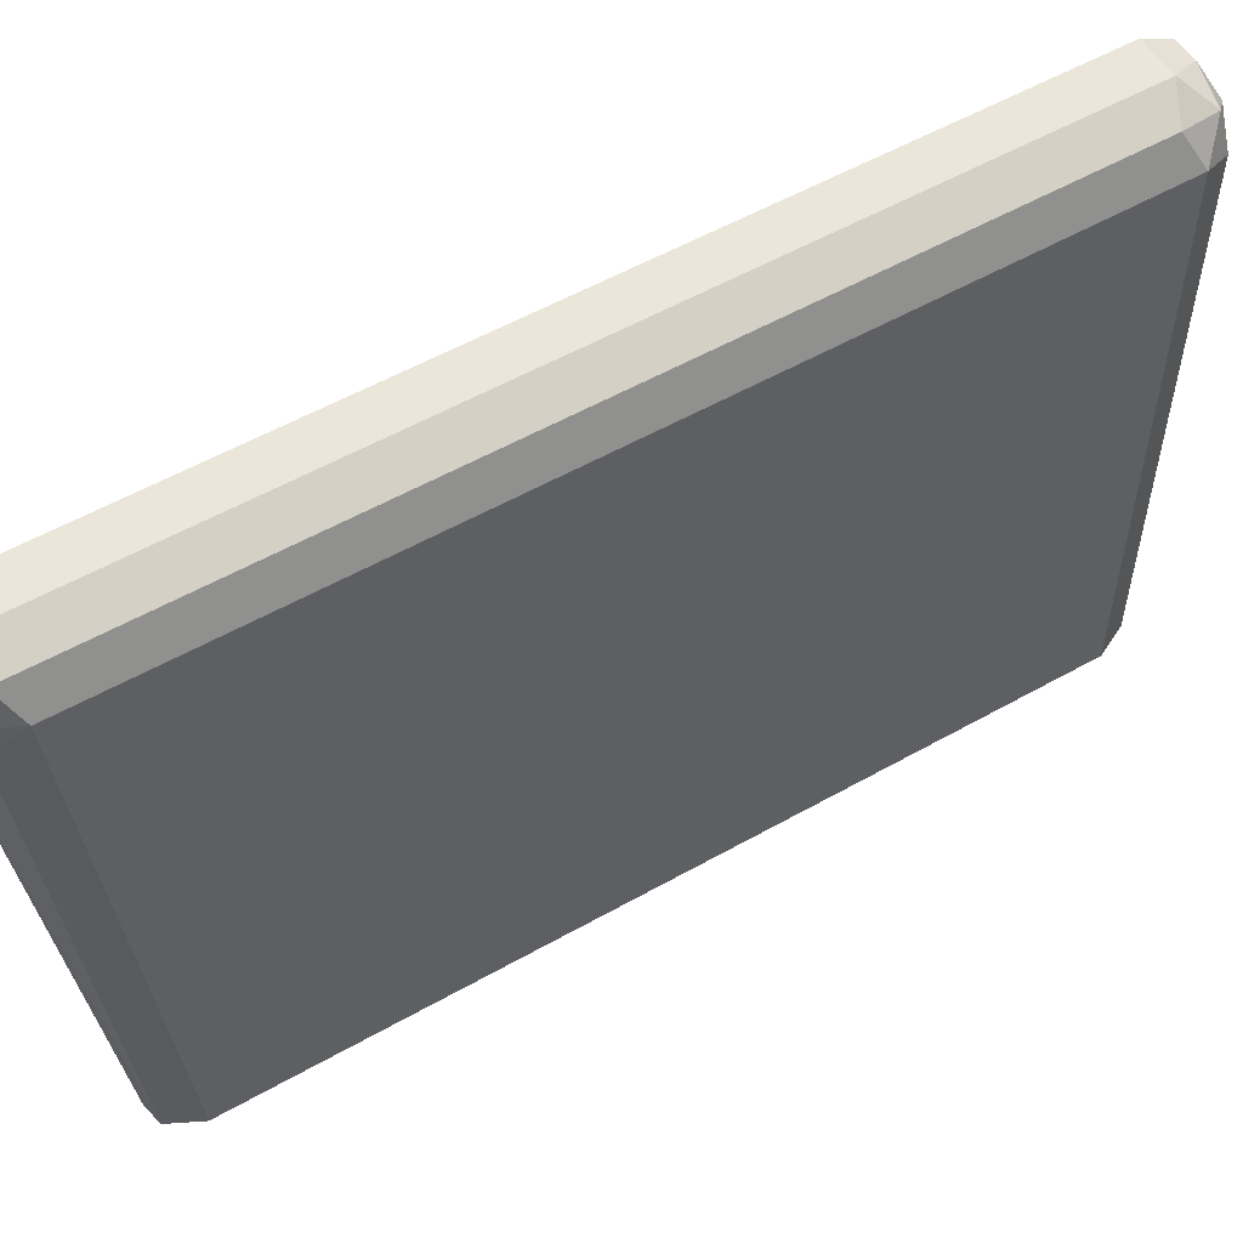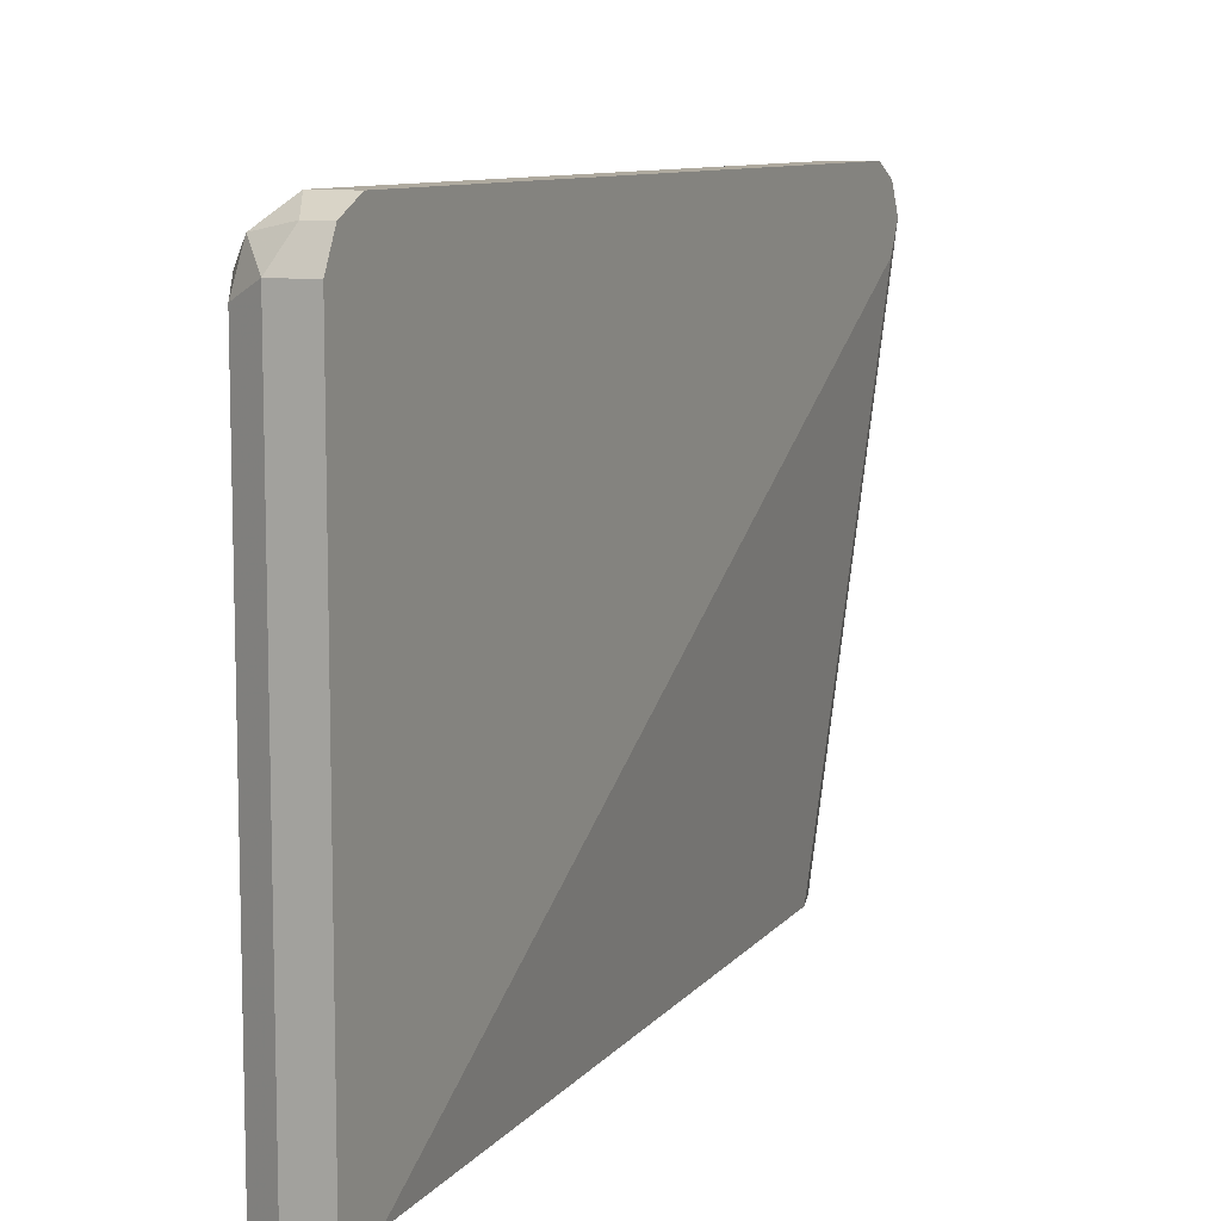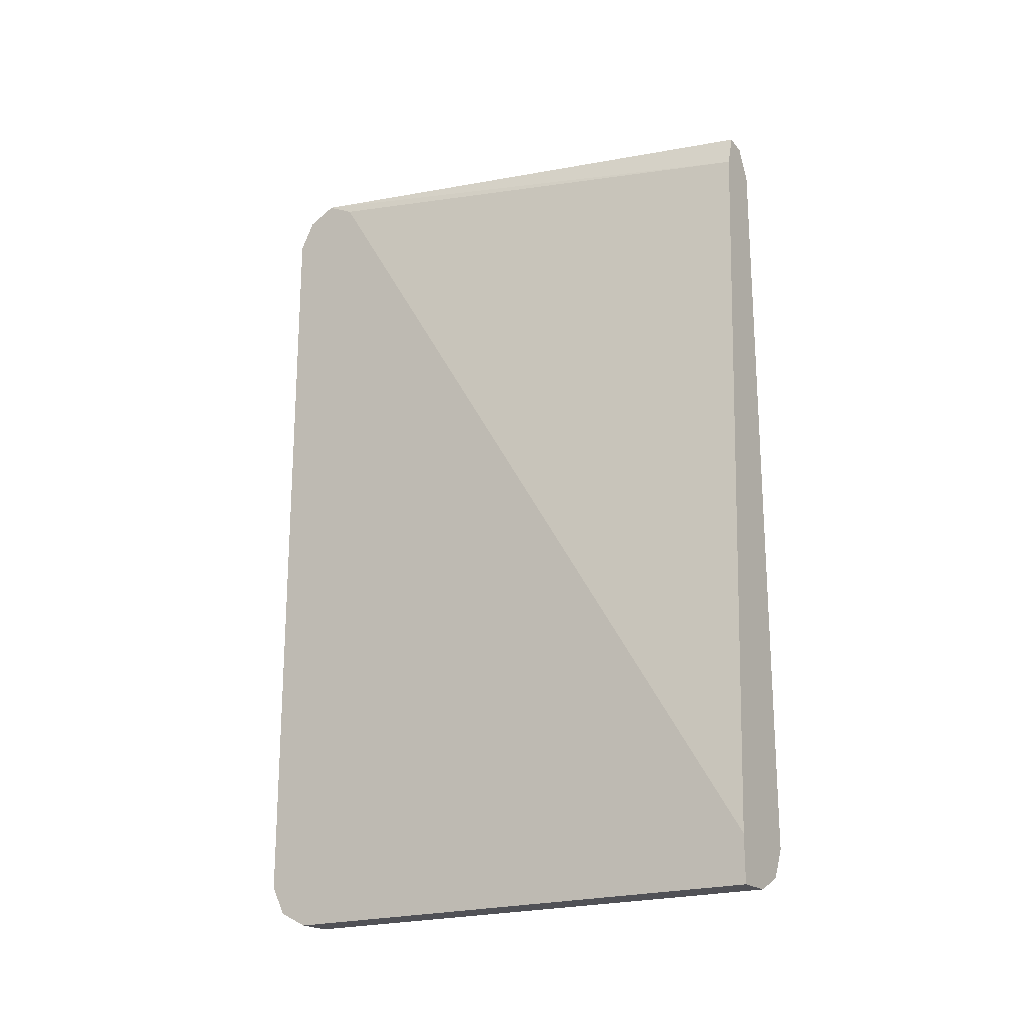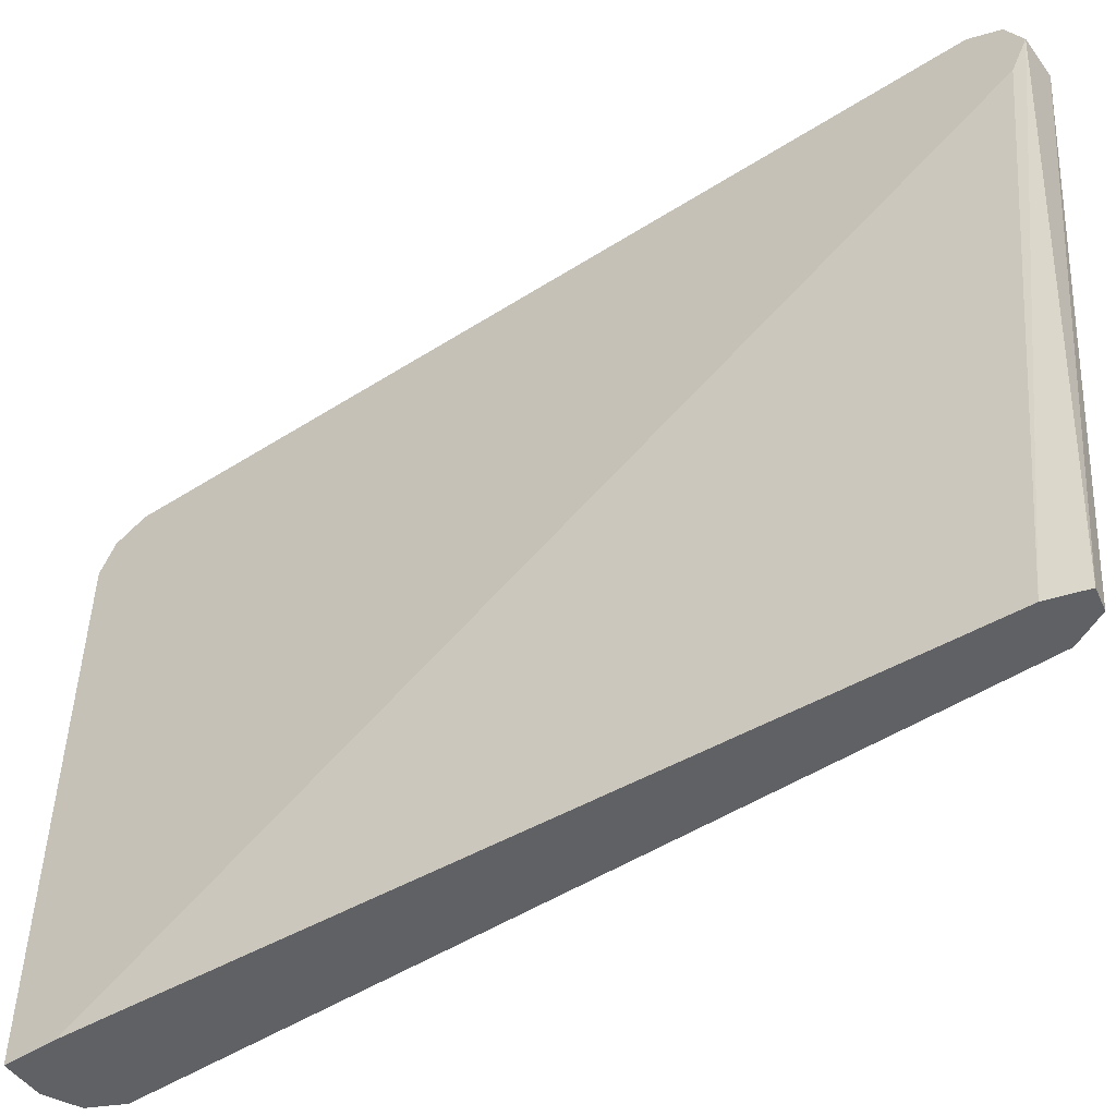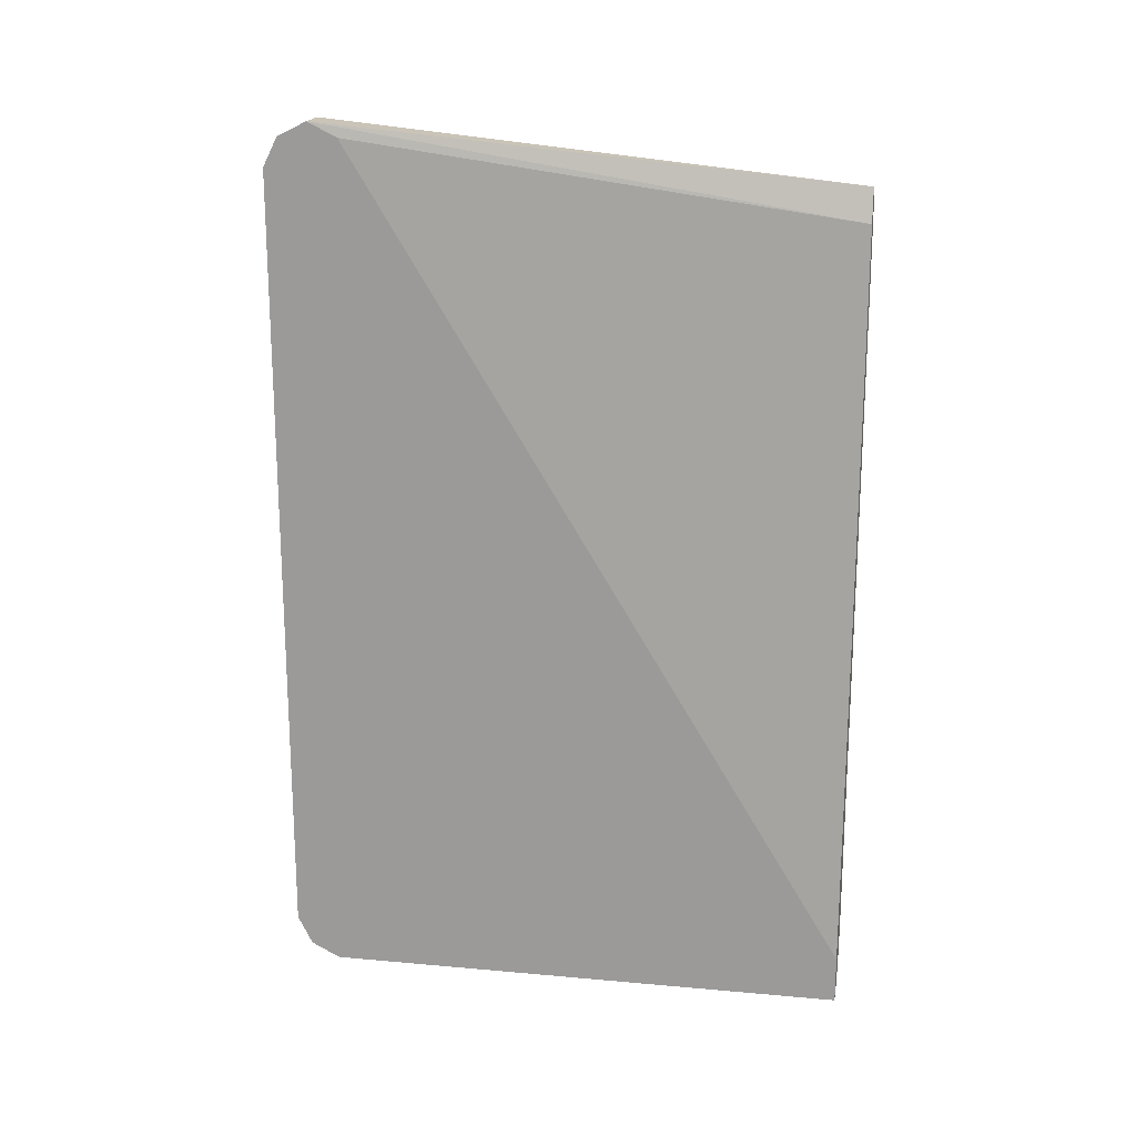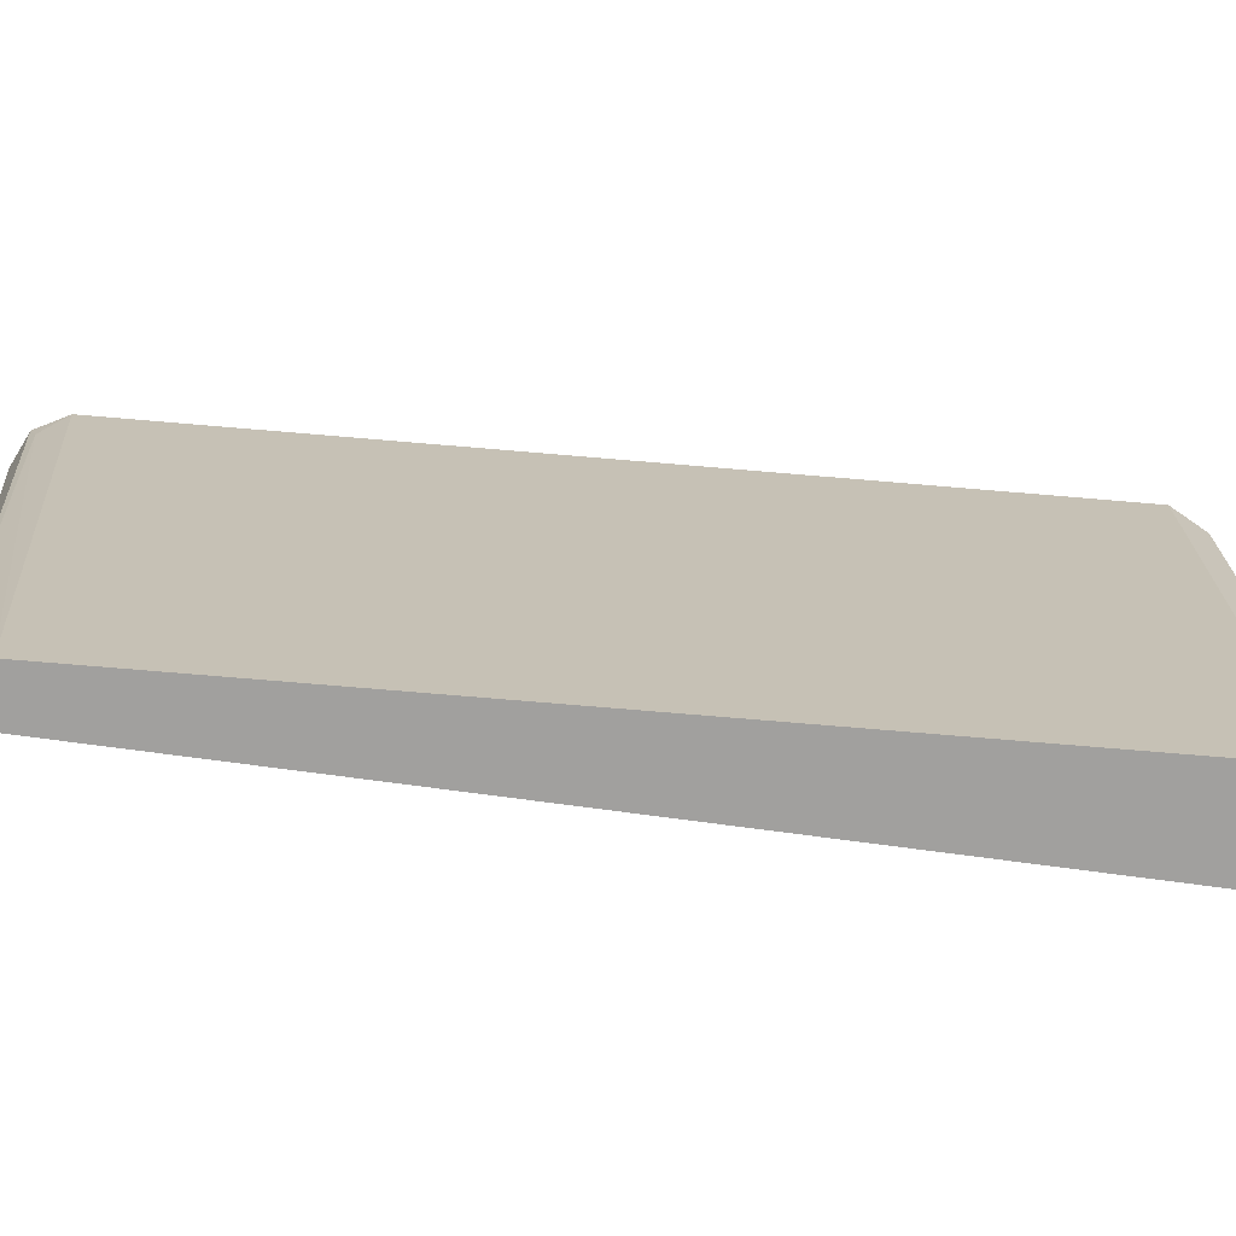
<metadata>
{"format":"obj","ext":"obj","renderer":"f3d","projection":"perspective","resolution":1024,"background":"white","views":[{"elev":55.0,"azim":-120.9,"up":"+Z"},{"elev":9.5,"azim":24.7,"up":"+Z"},{"elev":-20.3,"azim":122.8,"up":"+Y"},{"elev":-50.1,"azim":125.0,"up":"+Z"},{"elev":18.4,"azim":99.8,"up":"+Y"},{"elev":-71.8,"azim":-94.9,"up":"+Z"}]}
</metadata>
<code>
v -0.1854 -0.6403 0.5392
v -0.1966 -0.6347 0.5336
v -0.1938 -0.6487 0.5308
v -0.1797 -0.6515 0.5336
v -0.1712 -0.6403 0.5392
v -0.1854 -0.337 0.5392
v -0.2022 -0.6403 0.5224
v -0.1966 -0.3314 0.5336
v -0.1966 -0.6515 0.5168
v -0.1854 -0.6572 0.5224
v -0.1712 -0.6515 0.5336
v -0.1712 -0.337 0.5392
v -0.1712 -0.3276 0.5345
v -0.1854 -0.3258 0.5336
v -0.1938 -0.3244 0.5308
v -0.2022 -0.6403 0.3204
v -0.2022 -0.337 0.5224
v -0.1966 -0.6515 0.3204
v -0.1712 -0.6572 0.5224
v -0.1854 -0.6572 0.3204
v -0.1712 -0.3258 0.5336
v -0.1712 -0.3202 0.5224
v -0.1854 -0.3202 0.5224
v -0.1966 -0.3258 0.5224
v -0.2022 -0.3539 0.3204
v -0.198 -0.3286 0.514
v -0.1712 -0.6572 0.3204
v -0.1712 -0.3258 0.5111
v -0.1854 -0.3539 0.3204
v -0.1891 -0.3412 0.3204
v -0.1966 -0.3427 0.3204
v -0.1967 -0.3428 0.3204
v -0.1712 -0.639 0.3204
f 16 32 31
f 16 25 32
f 15 21 22
f 15 24 17
f 15 23 24
f 13 21 14
f 14 21 15
f 10 27 19
f 10 20 27
f 9 20 10
f 9 18 20
f 16 31 30
f 15 22 23
f 16 30 29
f 22 29 30
f 16 33 27
f 16 27 20
f 16 20 18
f 17 24 26
f 17 26 25
f 22 28 29
f 22 30 23
f 23 30 31
f 23 31 24
f 24 31 26
f 25 26 32
f 26 31 32
f 28 33 29
f 8 15 17
f 16 29 33
f 7 25 16
f 3 10 4
f 7 18 9
f 7 17 25
f 1 2 3
f 1 3 4
f 1 4 11
f 1 11 5
f 1 5 12
f 1 12 6
f 1 8 2
f 2 7 3
f 2 8 17
f 2 17 7
f 3 7 9
f 3 9 10
f 4 10 19
f 1 6 8
f 6 12 13
f 5 11 19
f 5 19 27
f 5 27 33
f 5 33 28
f 5 28 22
f 5 22 21
f 5 21 13
f 5 13 12
f 6 13 14
f 6 14 15
f 6 15 8
f 7 16 18
f 4 19 11

</code>
